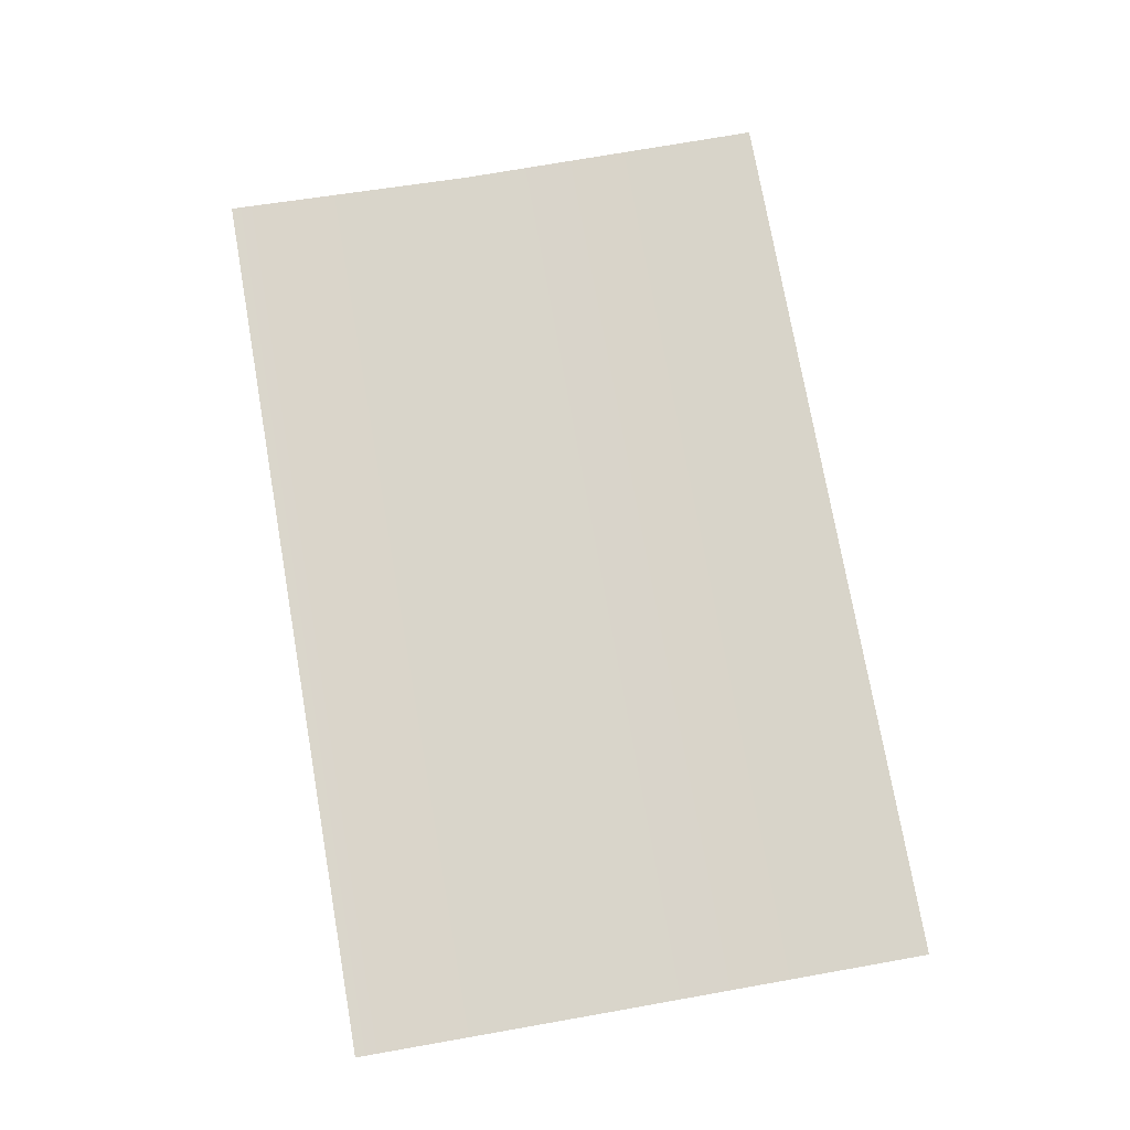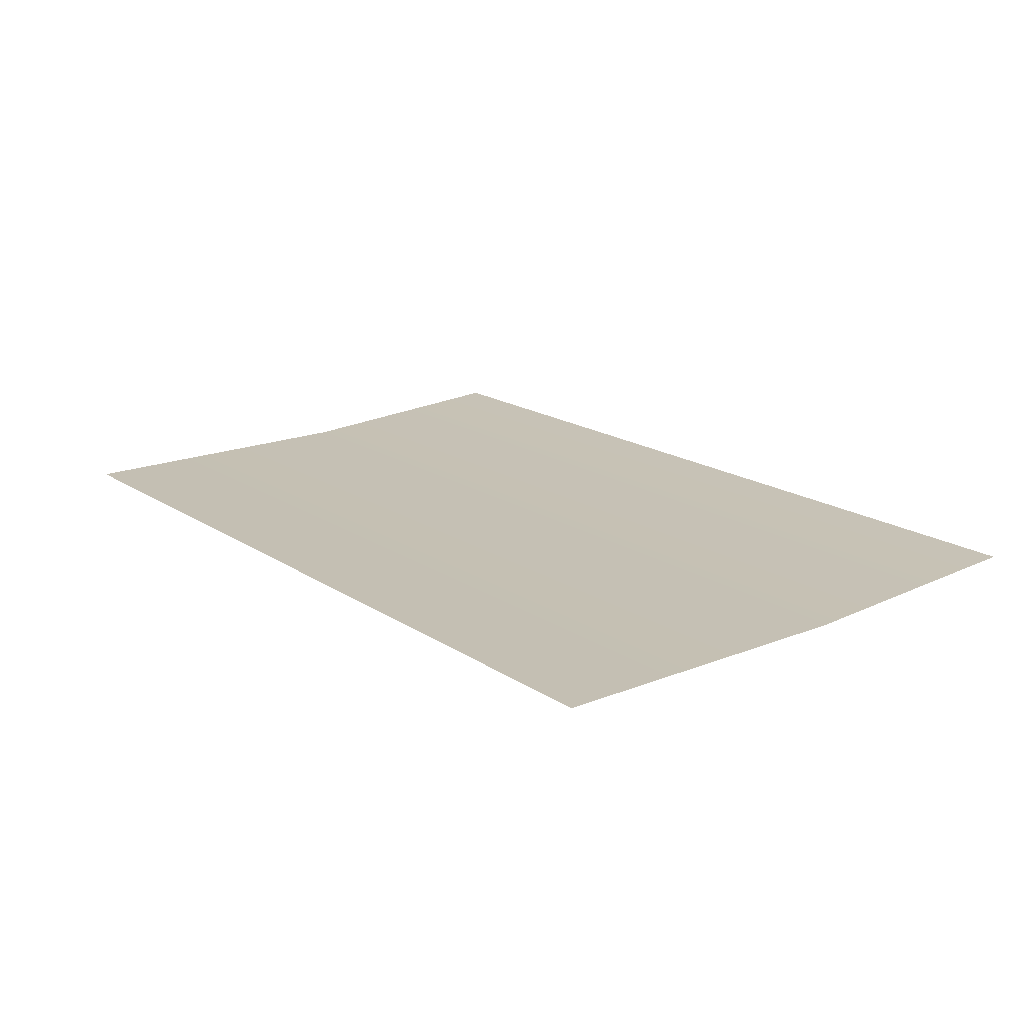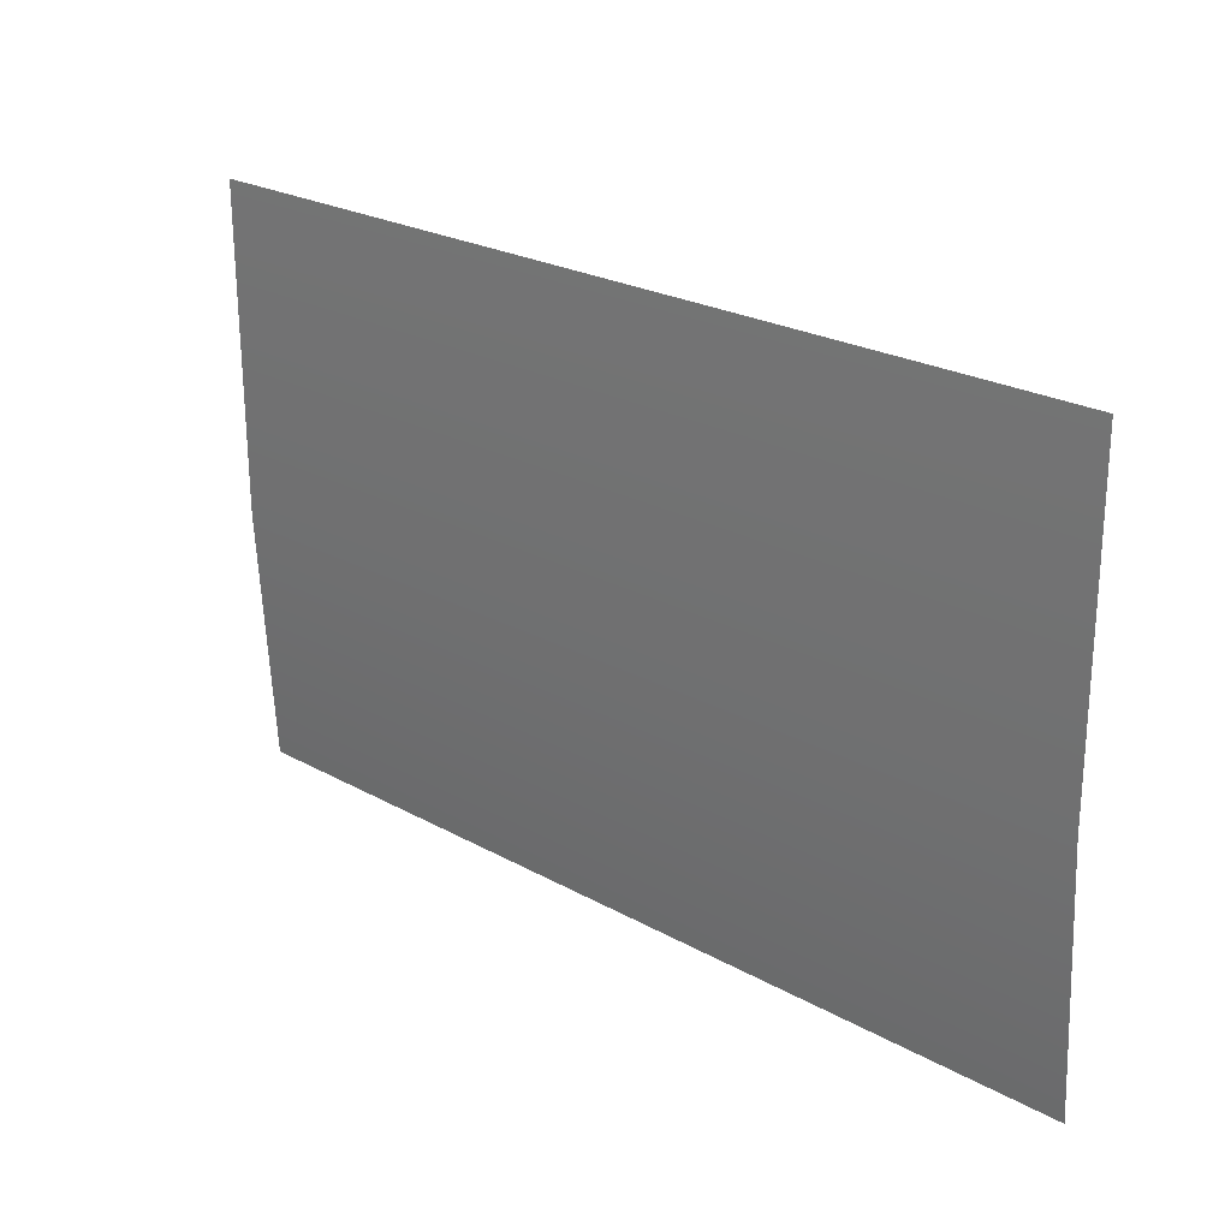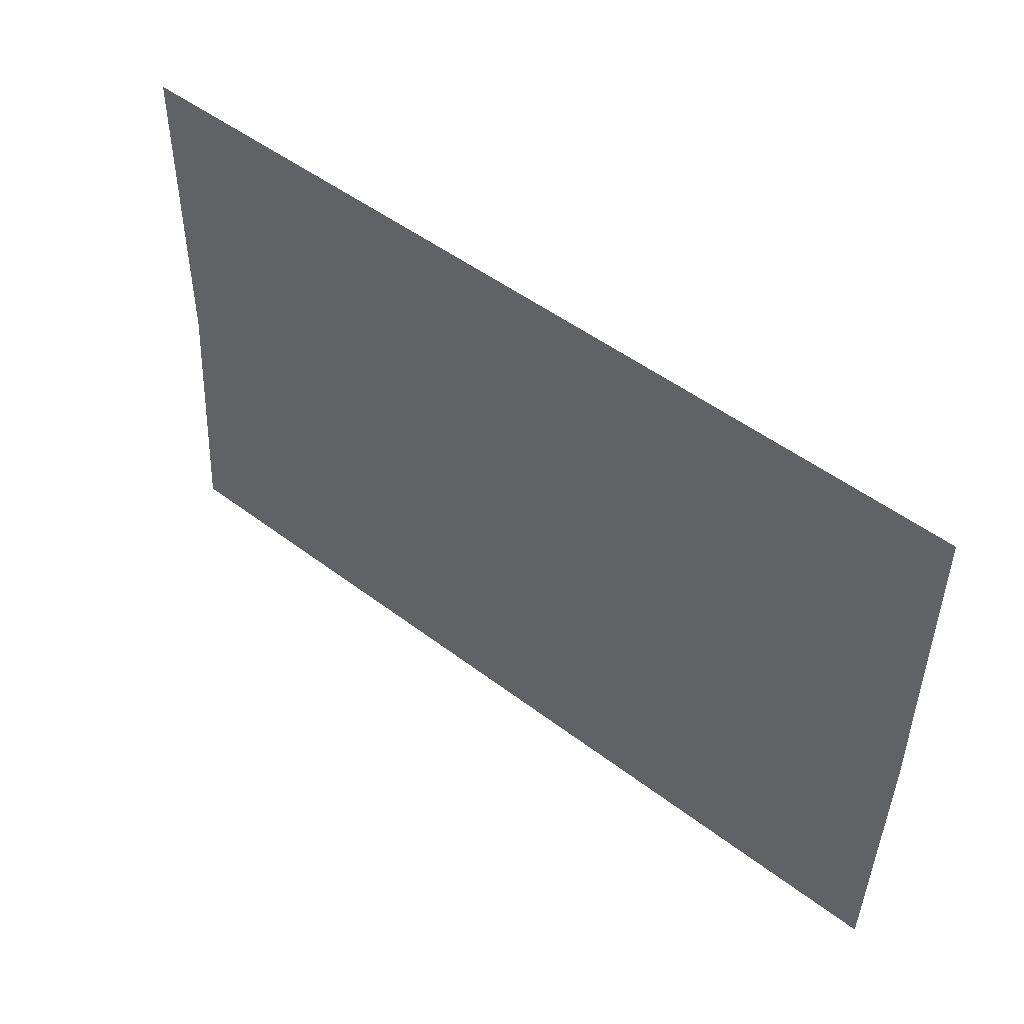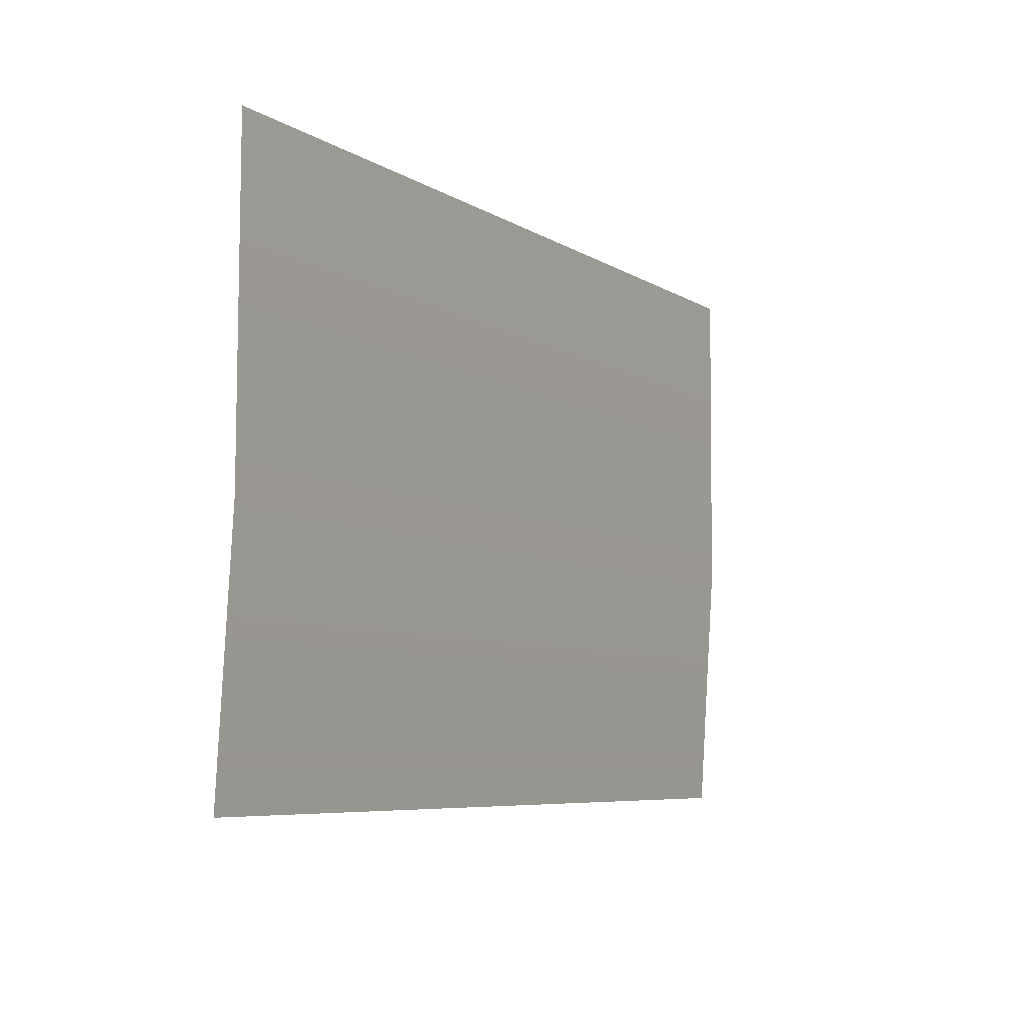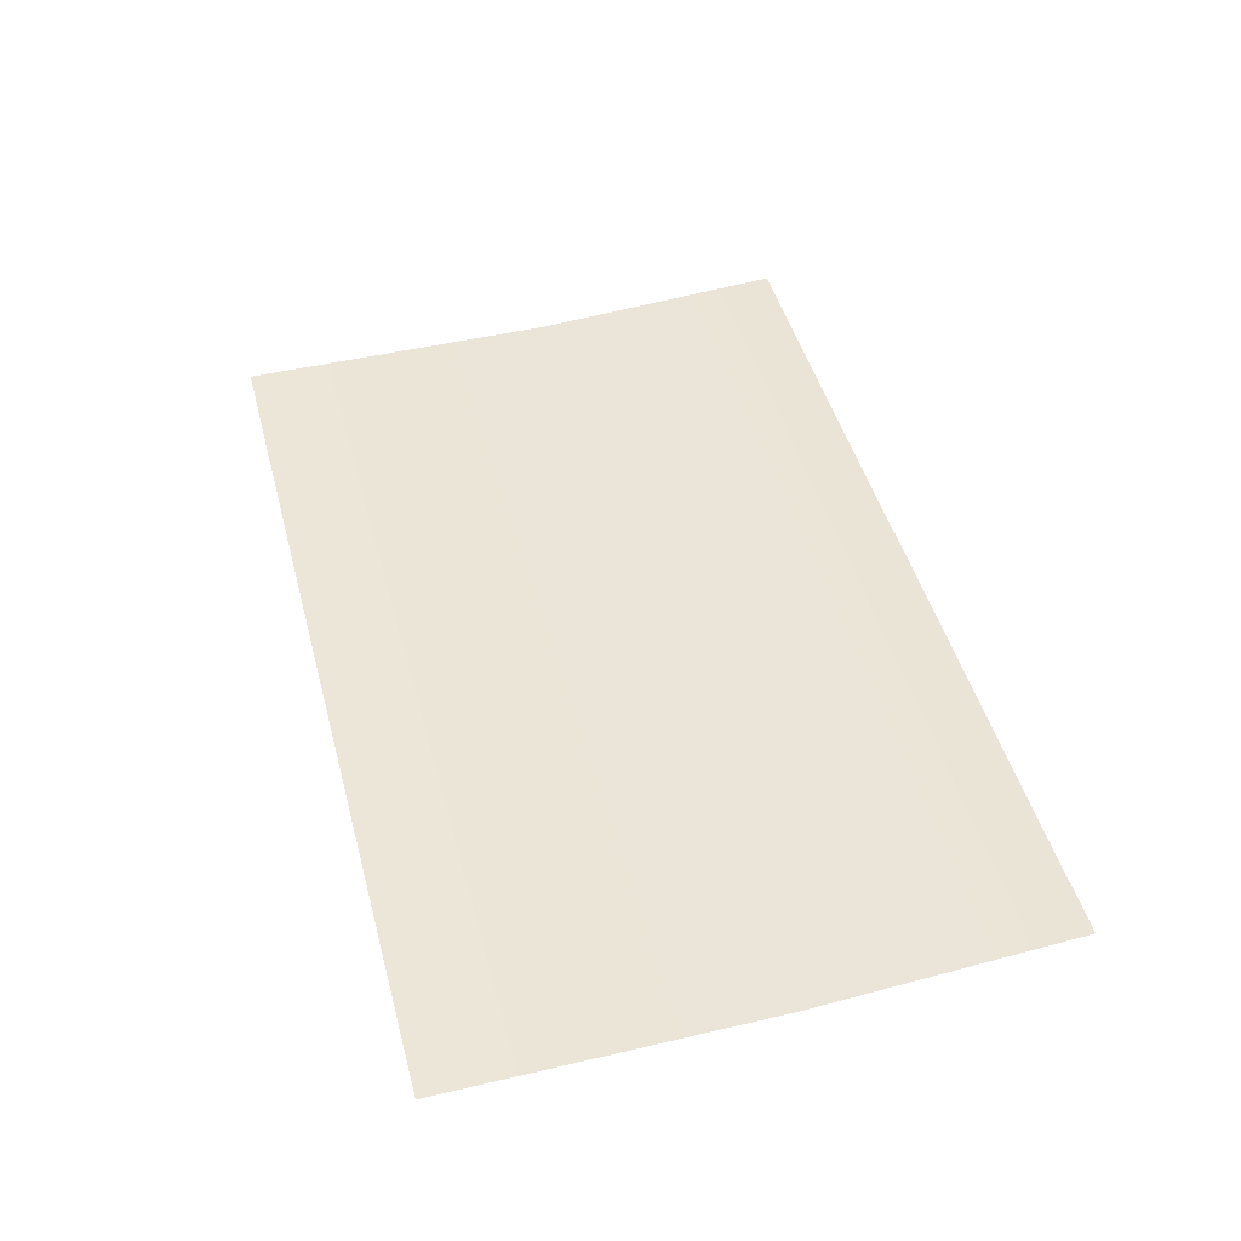
<metadata>
{"format":"obj","ext":"obj","renderer":"f3d","projection":"perspective","resolution":1024,"background":"white","views":[{"elev":75.3,"azim":-100.0,"up":"+Y"},{"elev":17.6,"azim":52.2,"up":"+Y"},{"elev":24.2,"azim":42.6,"up":"+Z"},{"elev":48.9,"azim":-139.7,"up":"+Z"},{"elev":-6.6,"azim":-60.0,"up":"+Z"},{"elev":46.5,"azim":75.2,"up":"+Y"}]}
</metadata>
<code>
g Sea_GroundMesh
v -33.31 0.1038 8.779
v -33.31 1.282 -9.916
v -0 1.282 -9.916
v -0 0.1038 8.779
v -33.31 4.723e-08 32.19
v 33.31 1.282 -9.916
v -0 4.723e-08 32.19
v 33.31 0.1038 8.779
v 33.31 4.723e-08 32.19
g Sea_GroundMesh_0
f 3 2 1
f 4 3 1
f 4 1 5
f 6 3 4
f 7 4 5
f 8 6 4
f 8 4 7
f 9 8 7

</code>
